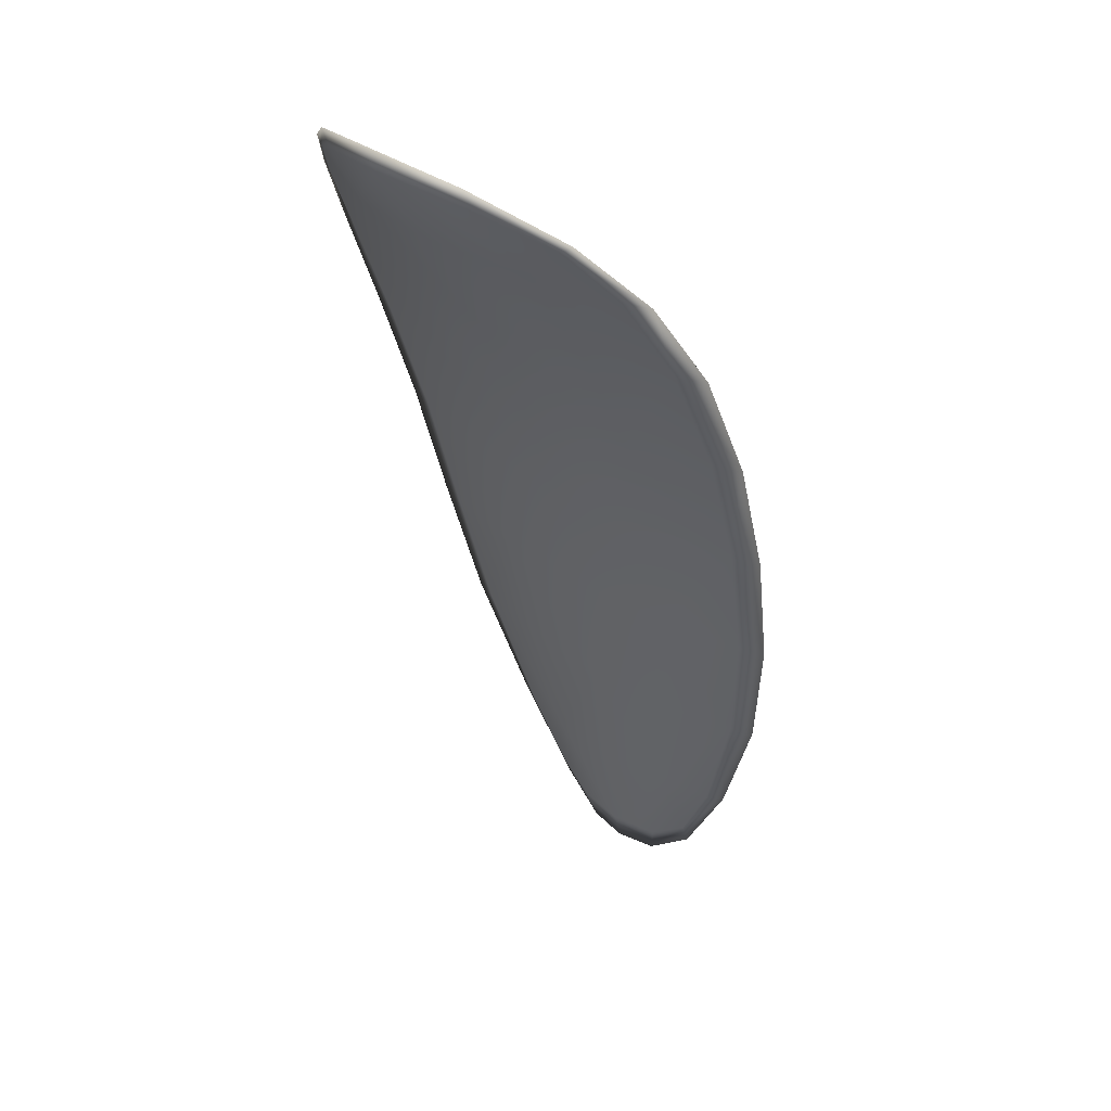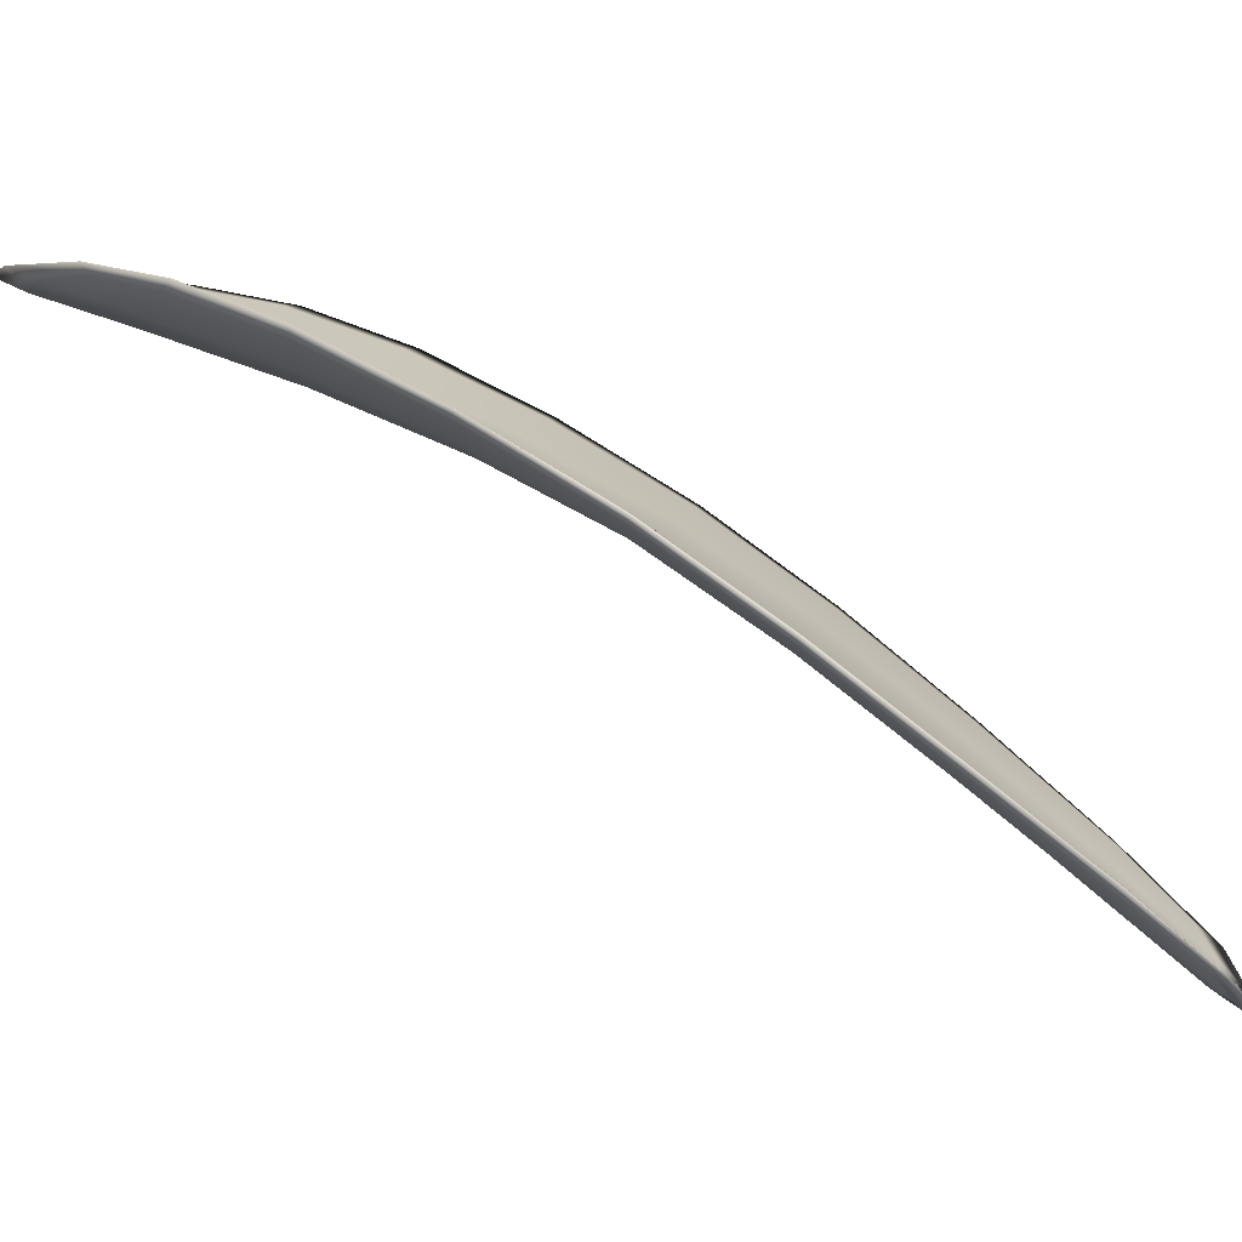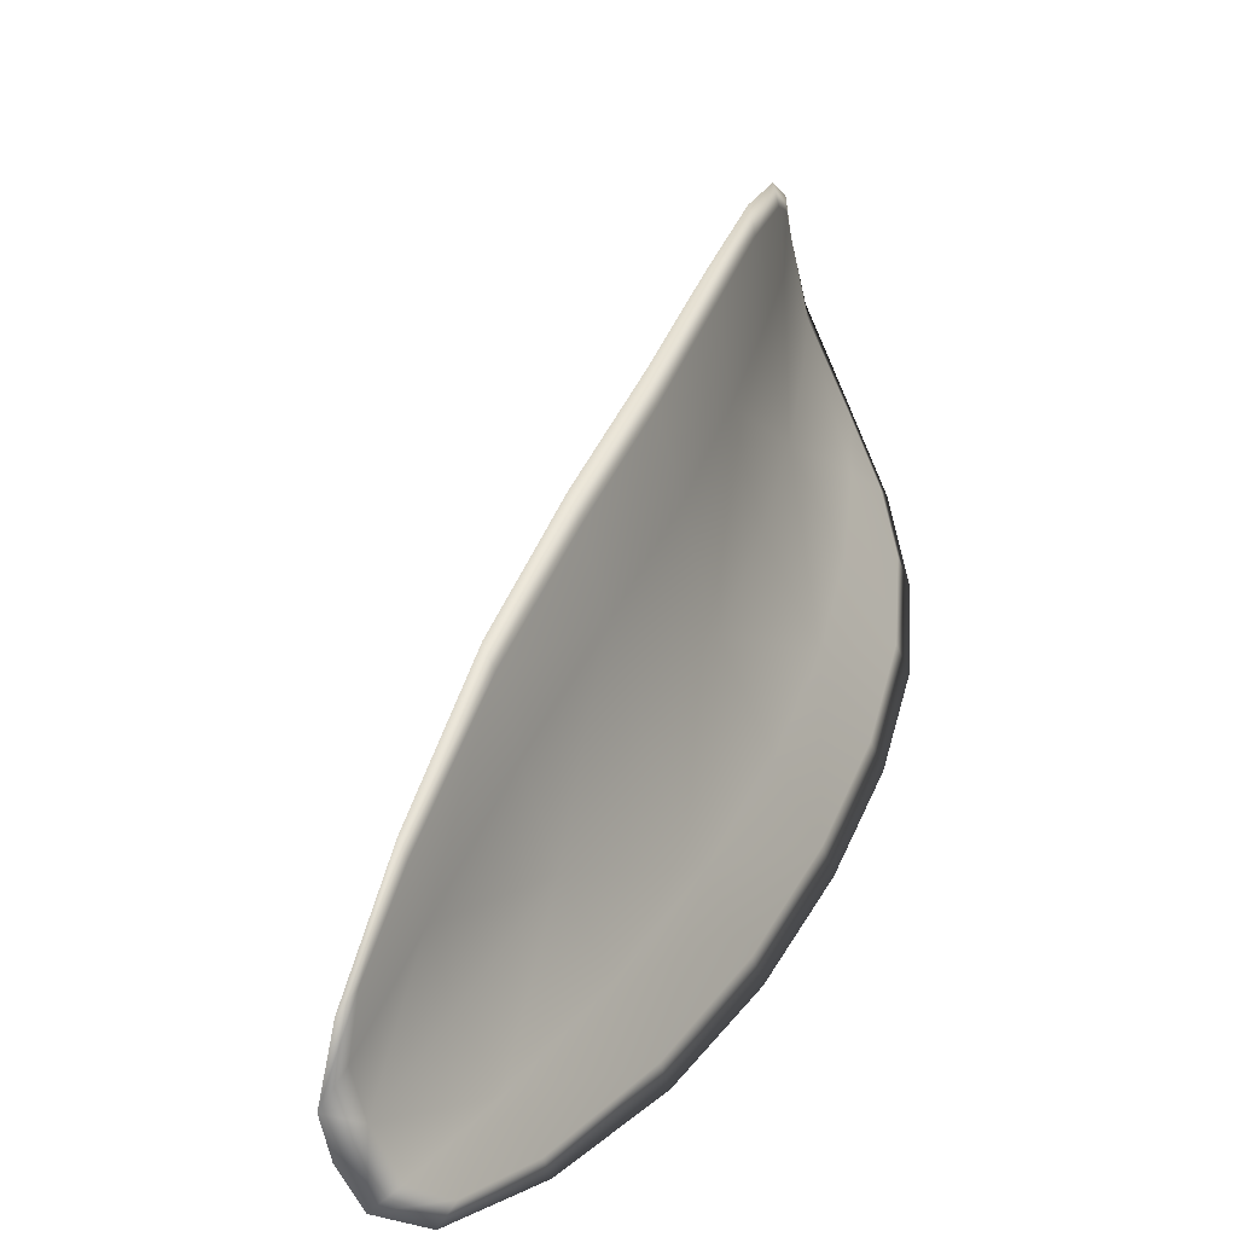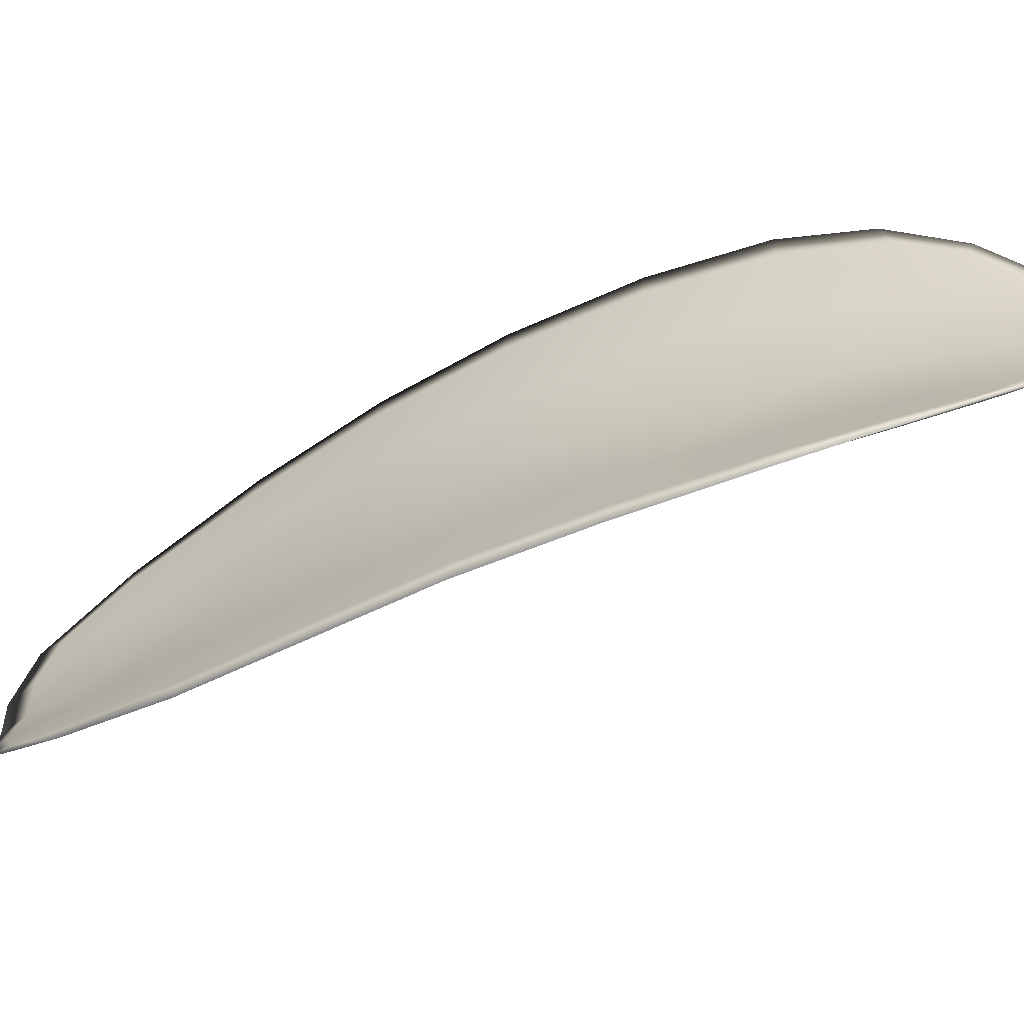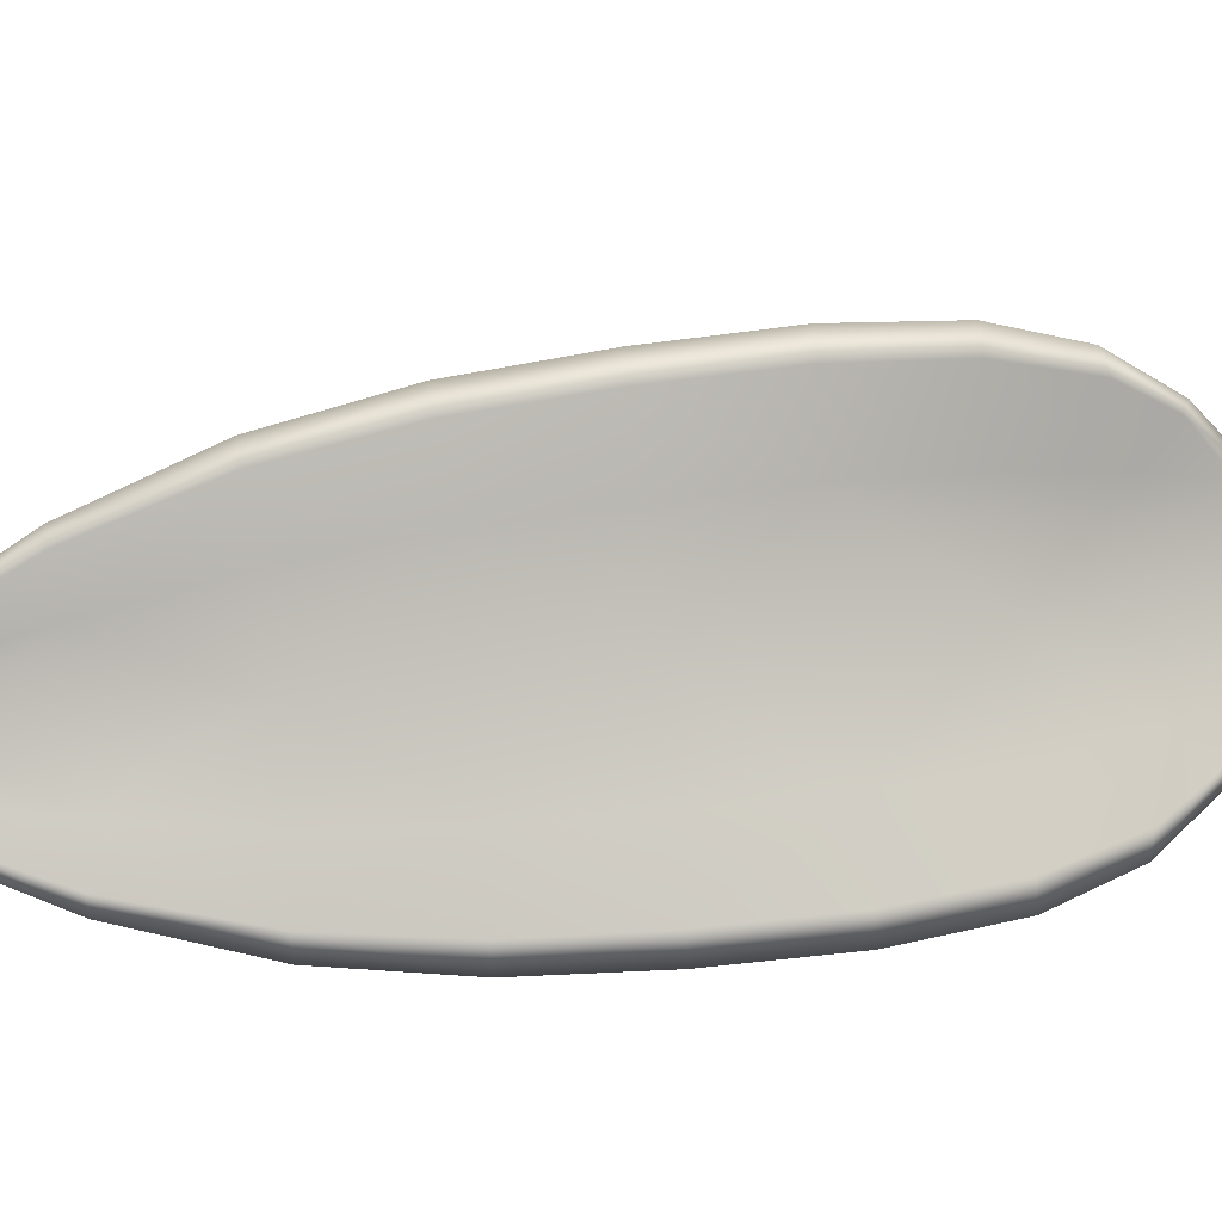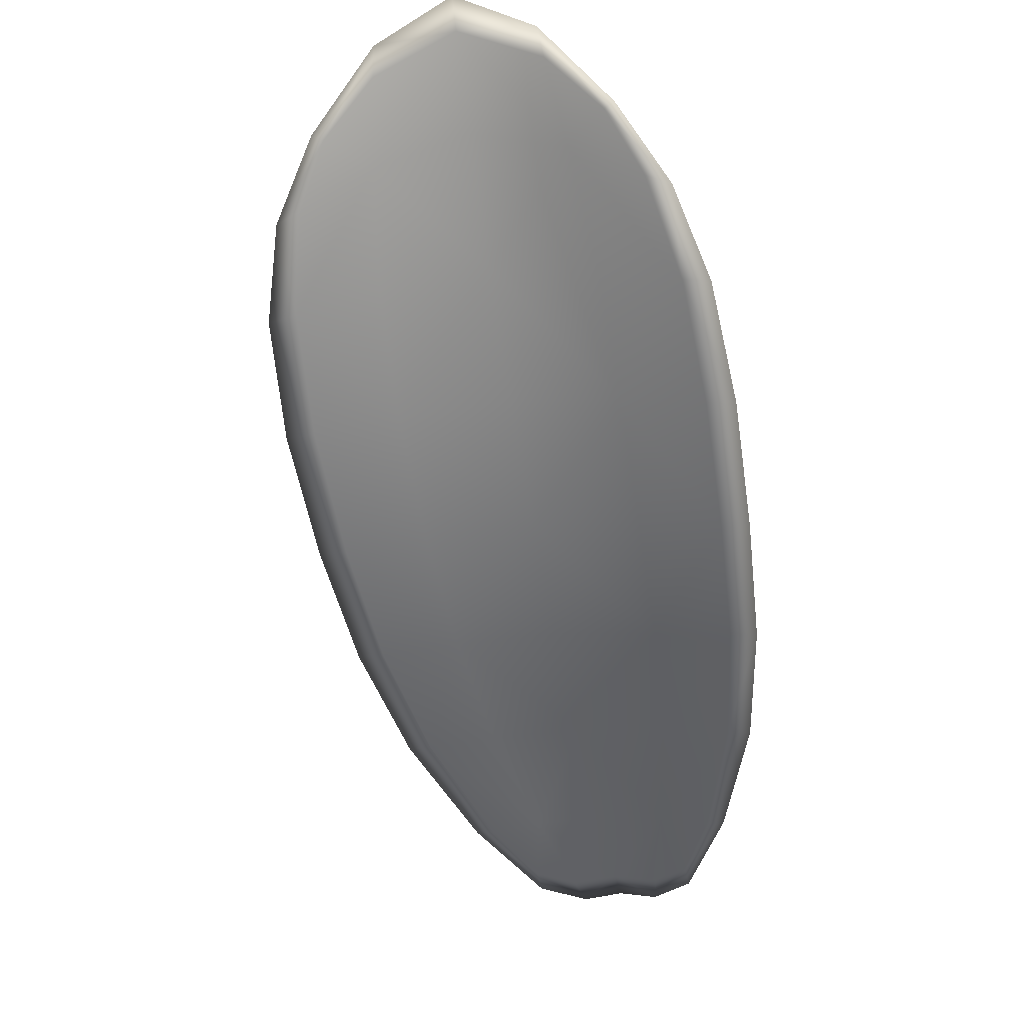
<metadata>
{"format":"obj","ext":"obj","renderer":"f3d","projection":"perspective","resolution":1024,"background":"white","views":[{"elev":17.7,"azim":-65.1,"up":"+Y"},{"elev":75.1,"azim":-22.9,"up":"+Z"},{"elev":33.3,"azim":54.5,"up":"+Z"},{"elev":-42.3,"azim":152.3,"up":"+Z"},{"elev":20.1,"azim":115.1,"up":"+Z"},{"elev":64.6,"azim":77.6,"up":"+Y"}]}
</metadata>
<code>
v -2.389 0.7346 -1.062
v -2.39 0.7341 -1.06
v -2.387 0.732 -1.06
v -2.386 0.7327 -1.063
v -2.385 0.7332 -1.064
v -2.387 0.7348 -1.064
v -2.389 0.7355 -1.063
v -2.39 0.7358 -1.062
v -2.391 0.7356 -1.061
v -2.39 0.7335 -1.058
v -2.389 0.733 -1.056
v -2.388 0.7312 -1.056
v -2.388 0.7315 -1.058
v -2.391 0.7349 -1.059
v -2.39 0.734 -1.057
v -2.382 0.7237 -1.058
v -2.382 0.7234 -1.056
v -2.38 0.7206 -1.057
v -2.38 0.7209 -1.059
v -2.38 0.7213 -1.061
v -2.381 0.7242 -1.061
v -2.383 0.727 -1.061
v -2.383 0.7265 -1.058
v -2.384 0.7262 -1.056
v -2.38 0.7249 -1.063
v -2.379 0.7219 -1.063
v -2.378 0.7224 -1.065
v -2.38 0.7254 -1.065
v -2.381 0.7283 -1.065
v -2.382 0.7277 -1.063
v -2.384 0.7303 -1.063
v -2.385 0.7296 -1.06
v -2.383 0.731 -1.065
v -2.386 0.7291 -1.058
v -2.386 0.7288 -1.056
v -2.378 0.7181 -1.06
v -2.378 0.7179 -1.058
v -2.378 0.7164 -1.06
v -2.377 0.716 -1.06
v -2.377 0.7162 -1.062
v -2.378 0.7184 -1.061
v -2.378 0.7188 -1.063
v -2.377 0.7165 -1.063
v -2.377 0.7173 -1.063
v -2.377 0.7192 -1.064
v -2.389 0.7344 -1.063
v -2.39 0.734 -1.061
v -2.391 0.7355 -1.061
v -2.39 0.7357 -1.062
v -2.389 0.7354 -1.063
v -2.387 0.7347 -1.064
v -2.386 0.7331 -1.065
v -2.387 0.7325 -1.063
v -2.388 0.7318 -1.061
v -2.39 0.7334 -1.058
v -2.389 0.7329 -1.056
v -2.39 0.734 -1.057
v -2.391 0.7348 -1.059
v -2.388 0.7313 -1.058
v -2.388 0.7311 -1.056
v -2.382 0.7236 -1.058
v -2.382 0.7233 -1.056
v -2.384 0.7261 -1.056
v -2.384 0.7264 -1.058
v -2.383 0.7269 -1.061
v -2.381 0.7241 -1.061
v -2.38 0.7212 -1.061
v -2.38 0.7208 -1.059
v -2.38 0.7205 -1.057
v -2.381 0.7248 -1.063
v -2.382 0.7276 -1.063
v -2.382 0.7282 -1.065
v -2.38 0.7253 -1.065
v -2.379 0.7223 -1.065
v -2.379 0.7218 -1.063
v -2.384 0.7302 -1.063
v -2.385 0.7295 -1.061
v -2.384 0.7309 -1.065
v -2.386 0.729 -1.058
v -2.386 0.7287 -1.056
v -2.379 0.718 -1.06
v -2.379 0.7178 -1.059
v -2.378 0.7183 -1.061
v -2.377 0.7161 -1.062
v -2.377 0.7159 -1.061
v -2.378 0.7163 -1.06
v -2.378 0.7187 -1.063
v -2.377 0.7191 -1.064
v -2.377 0.7173 -1.063
v -2.377 0.7164 -1.063
v -2.379 0.7178 -1.058
v -2.377 0.7158 -1.06
v -2.38 0.7205 -1.057
v -2.378 0.7163 -1.06
v -2.376 0.7157 -1.063
v -2.376 0.7168 -1.063
v -2.377 0.7154 -1.062
v -2.377 0.7173 -1.063
v -2.387 0.7348 -1.064
v -2.389 0.7357 -1.064
v -2.385 0.7334 -1.065
v -2.389 0.7354 -1.063
v -2.392 0.7353 -1.059
v -2.39 0.7341 -1.057
v -2.392 0.736 -1.061
v -2.39 0.734 -1.057
v -2.389 0.7328 -1.056
v -2.388 0.731 -1.055
v -2.377 0.7152 -1.061
v -2.377 0.7193 -1.064
v -2.378 0.7225 -1.065
v -2.391 0.7361 -1.062
v -2.383 0.7311 -1.065
v -2.381 0.7284 -1.065
v -2.386 0.7287 -1.055
v -2.384 0.726 -1.055
v -2.382 0.7233 -1.056
v -2.38 0.7256 -1.065
f 1 2 3
f 1 3 4
f 1 4 5
f 1 5 6
f 1 6 7
f 1 7 8
f 1 8 9
f 1 9 2
f 10 11 12
f 10 12 13
f 10 13 3
f 10 3 2
f 10 2 9
f 10 9 14
f 10 14 15
f 10 15 11
f 16 17 18
f 16 18 19
f 16 19 20
f 16 20 21
f 16 21 22
f 16 22 23
f 16 23 24
f 16 24 17
f 25 21 20
f 25 20 26
f 25 26 27
f 25 27 28
f 25 28 29
f 25 29 30
f 25 30 22
f 25 22 21
f 31 32 22
f 31 22 30
f 31 30 29
f 31 29 33
f 31 33 5
f 31 5 4
f 31 4 3
f 31 3 32
f 34 35 24
f 34 24 23
f 34 23 22
f 34 22 32
f 34 32 3
f 34 3 13
f 34 13 12
f 34 12 35
f 36 37 38
f 36 38 39
f 36 39 40
f 36 40 41
f 36 41 20
f 36 20 19
f 36 19 18
f 36 18 37
f 42 41 40
f 42 40 43
f 42 43 44
f 42 44 45
f 42 45 27
f 42 27 26
f 42 26 20
f 42 20 41
f 46 47 48
f 46 48 49
f 46 49 50
f 46 50 51
f 46 51 52
f 46 52 53
f 46 53 54
f 46 54 47
f 55 56 57
f 55 57 58
f 55 58 48
f 55 48 47
f 55 47 54
f 55 54 59
f 55 59 60
f 55 60 56
f 61 62 63
f 61 63 64
f 61 64 65
f 61 65 66
f 61 66 67
f 61 67 68
f 61 68 69
f 61 69 62
f 70 66 65
f 70 65 71
f 70 71 72
f 70 72 73
f 70 73 74
f 70 74 75
f 70 75 67
f 70 67 66
f 76 77 54
f 76 54 53
f 76 53 52
f 76 52 78
f 76 78 72
f 76 72 71
f 76 71 65
f 76 65 77
f 79 80 60
f 79 60 59
f 79 59 54
f 79 54 77
f 79 77 65
f 79 65 64
f 79 64 63
f 79 63 80
f 81 82 69
f 81 69 68
f 81 68 67
f 81 67 83
f 81 83 84
f 81 84 85
f 81 85 86
f 81 86 82
f 87 83 67
f 87 67 75
f 87 75 74
f 87 74 88
f 87 88 89
f 87 89 90
f 87 90 84
f 87 84 83
f 91 92 38
f 91 38 37
f 91 37 18
f 91 18 93
f 91 93 69
f 91 69 82
f 91 82 94
f 91 94 92
f 95 96 44
f 95 44 43
f 95 43 40
f 95 40 97
f 95 97 84
f 95 84 90
f 95 90 98
f 95 98 96
f 99 100 7
f 99 7 6
f 99 6 5
f 99 5 101
f 99 101 52
f 99 52 51
f 99 51 102
f 99 102 100
f 103 104 15
f 103 15 14
f 103 14 9
f 103 9 105
f 103 105 48
f 103 48 58
f 103 58 106
f 103 106 104
f 107 108 12
f 107 12 11
f 107 11 15
f 107 15 104
f 107 104 106
f 107 106 56
f 107 56 60
f 107 60 108
f 109 97 40
f 109 40 39
f 109 39 38
f 109 38 92
f 109 92 94
f 109 94 85
f 109 85 84
f 109 84 97
f 110 111 27
f 110 27 45
f 110 45 44
f 110 44 96
f 110 96 98
f 110 98 88
f 110 88 74
f 110 74 111
f 112 105 9
f 112 9 8
f 112 8 7
f 112 7 100
f 112 100 102
f 112 102 49
f 112 49 48
f 112 48 105
f 113 101 5
f 113 5 33
f 113 33 29
f 113 29 114
f 113 114 72
f 113 72 78
f 113 78 52
f 113 52 101
f 115 116 24
f 115 24 35
f 115 35 12
f 115 12 108
f 115 108 60
f 115 60 80
f 115 80 63
f 115 63 116
f 117 93 18
f 117 18 17
f 117 17 24
f 117 24 116
f 117 116 63
f 117 63 62
f 117 62 69
f 117 69 93
f 118 114 29
f 118 29 28
f 118 28 27
f 118 27 111
f 118 111 74
f 118 74 73
f 118 73 72
f 118 72 114

</code>
